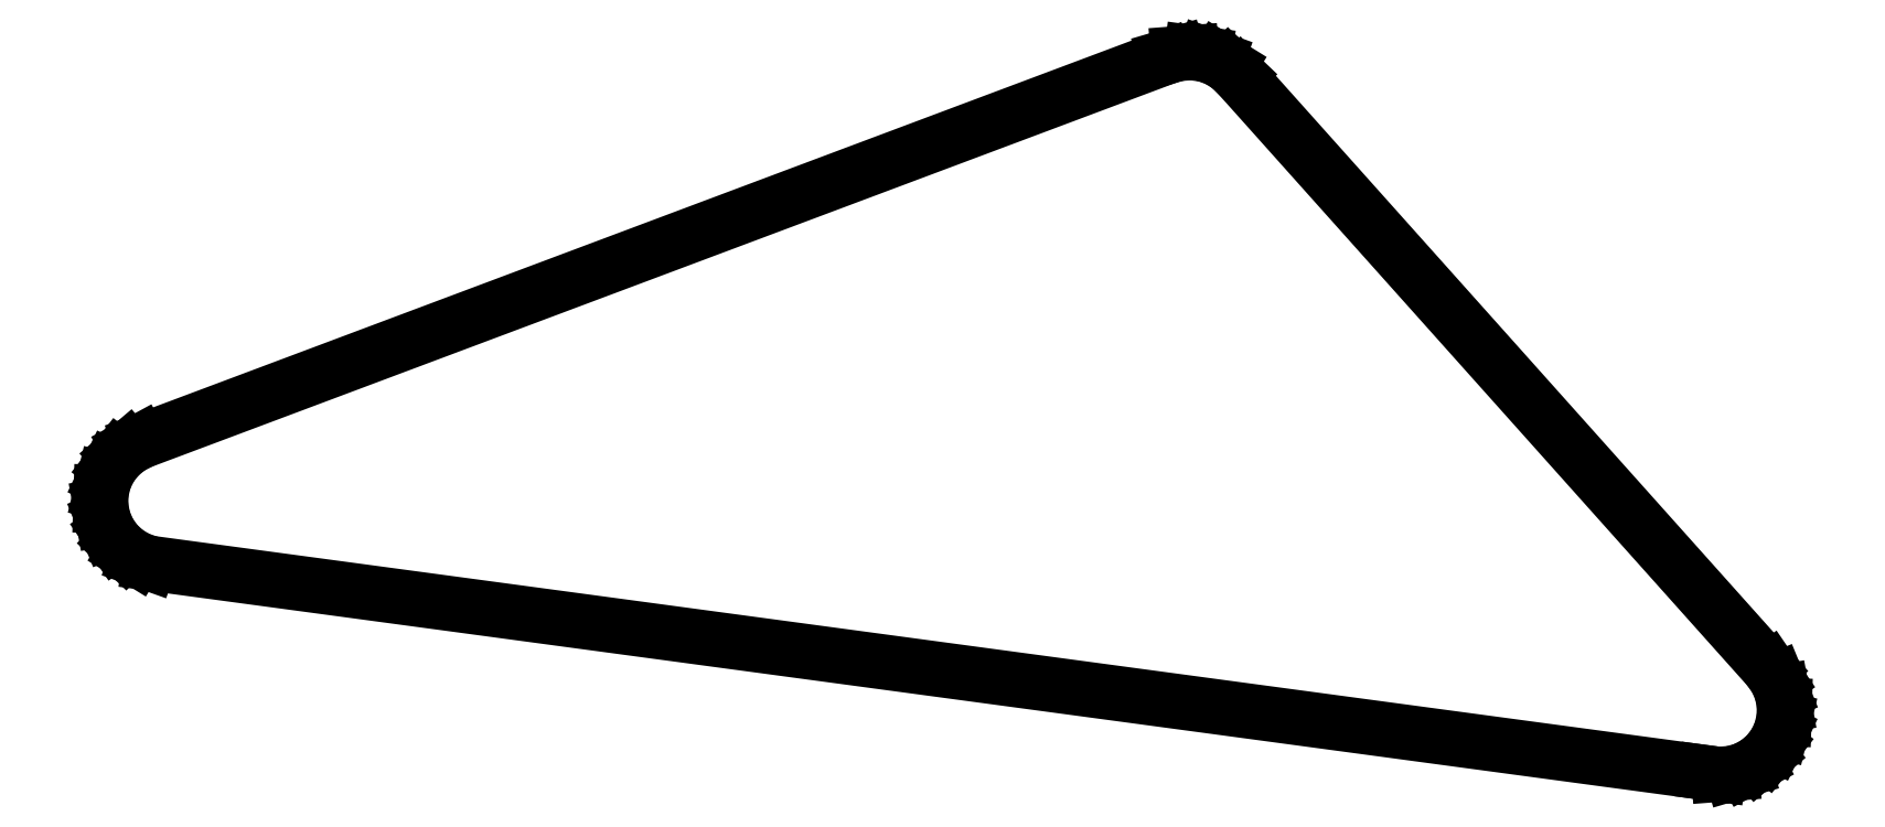
<metadata>
{"format":"dxf","ext":"dxf","renderer":"ezdxf+matplotlib","layout":"modelspace","background":"white","min_lineweight":24,"dpi":150}
</metadata>
<code>
0
SECTION
2
ENTITIES
0
LINE
8
0
10
-4.986
20
-0.3775
11
-4.798
21
-1.406
0
LINE
8
0
10
-4.798
20
-1.406
11
-4.401
21
-2.373
0
LINE
8
0
10
-4.401
20
-2.373
11
-3.812
21
-3.236
0
LINE
8
0
10
-3.812
20
-3.236
11
-3.056
21
-3.958
0
LINE
8
0
10
-3.056
20
-3.958
11
-2.166
21
-4.507
0
LINE
8
0
10
-2.166
20
-4.507
11
-1.182
21
-4.858
0
LINE
8
0
10
-1.182
20
-4.858
11
120.3
21
-21.21
0
LINE
8
0
10
120.3
20
-21.21
11
121.3
21
-21.35
0
LINE
8
0
10
121.3
20
-21.35
11
122.3
21
-21.27
0
LINE
8
0
10
122.3
20
-21.27
11
123.3
21
-20.98
0
LINE
8
0
10
123.3
20
-20.98
11
124.3
21
-20.48
0
LINE
8
0
10
124.3
20
-20.48
11
125.1
21
-19.81
0
LINE
8
0
10
125.1
20
-19.81
11
125.7
21
-18.98
0
LINE
8
0
10
125.7
20
-18.98
11
126.1
21
-18.04
0
LINE
8
0
10
126.1
20
-18.04
11
126.4
21
-17.02
0
LINE
8
0
10
126.4
20
-17.02
11
126.4
21
-15.98
0
LINE
8
0
10
126.4
20
-15.98
11
126.2
21
-14.95
0
LINE
8
0
10
126.2
20
-14.95
11
125.8
21
-13.98
0
LINE
8
0
10
125.8
20
-13.98
11
125.3
21
-13.12
0
LINE
8
0
10
125.3
20
-13.12
11
83.81
21
33.24
0
LINE
8
0
10
83.81
20
33.24
11
83.06
21
33.96
0
LINE
8
0
10
83.06
20
33.96
11
82.17
21
34.51
0
LINE
8
0
10
82.17
20
34.51
11
81.18
21
34.86
0
LINE
8
0
10
81.18
20
34.86
11
80.15
21
35
0
LINE
8
0
10
80.15
20
35
11
79.1
21
34.92
0
LINE
8
0
10
79.1
20
34.92
11
78.1
21
34.62
0
LINE
8
0
10
78.1
20
34.62
11
-1.9
21
4.625
0
LINE
8
0
10
-1.9
20
4.625
11
-2.82
21
4.129
0
LINE
8
0
10
-2.82
20
4.129
11
-3.617
21
3.452
0
LINE
8
0
10
-3.617
20
3.452
11
-4.255
21
2.625
0
LINE
8
0
10
-4.255
20
2.625
11
-4.708
21
1.683
0
LINE
8
0
10
-4.708
20
1.683
11
-4.955
21
0.6673
0
LINE
8
0
10
-4.955
20
0.6673
11
-4.986
21
-0.3775
0
ENDSEC
0
EOF

</code>
